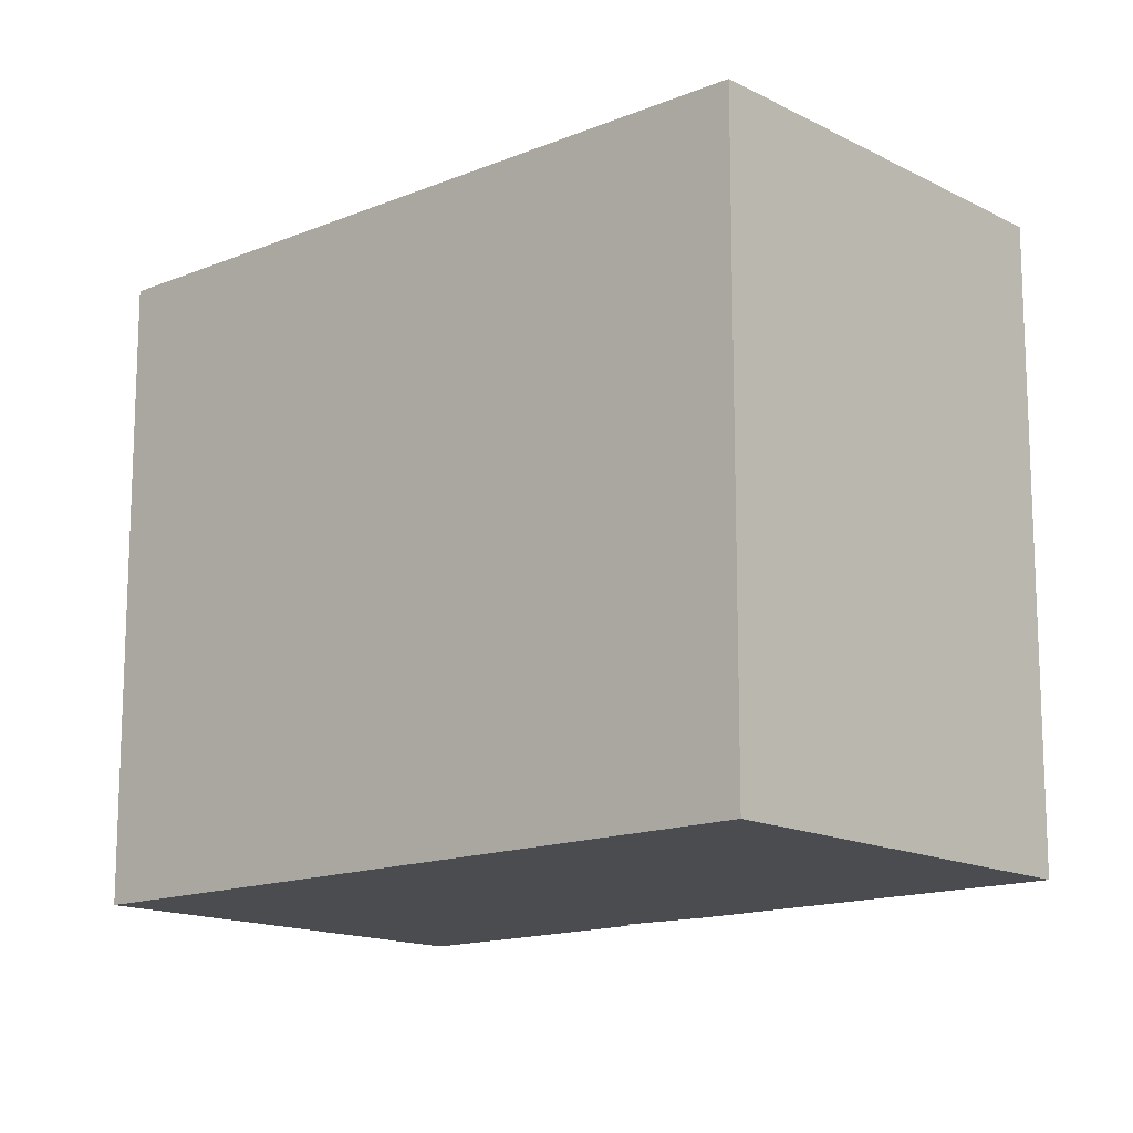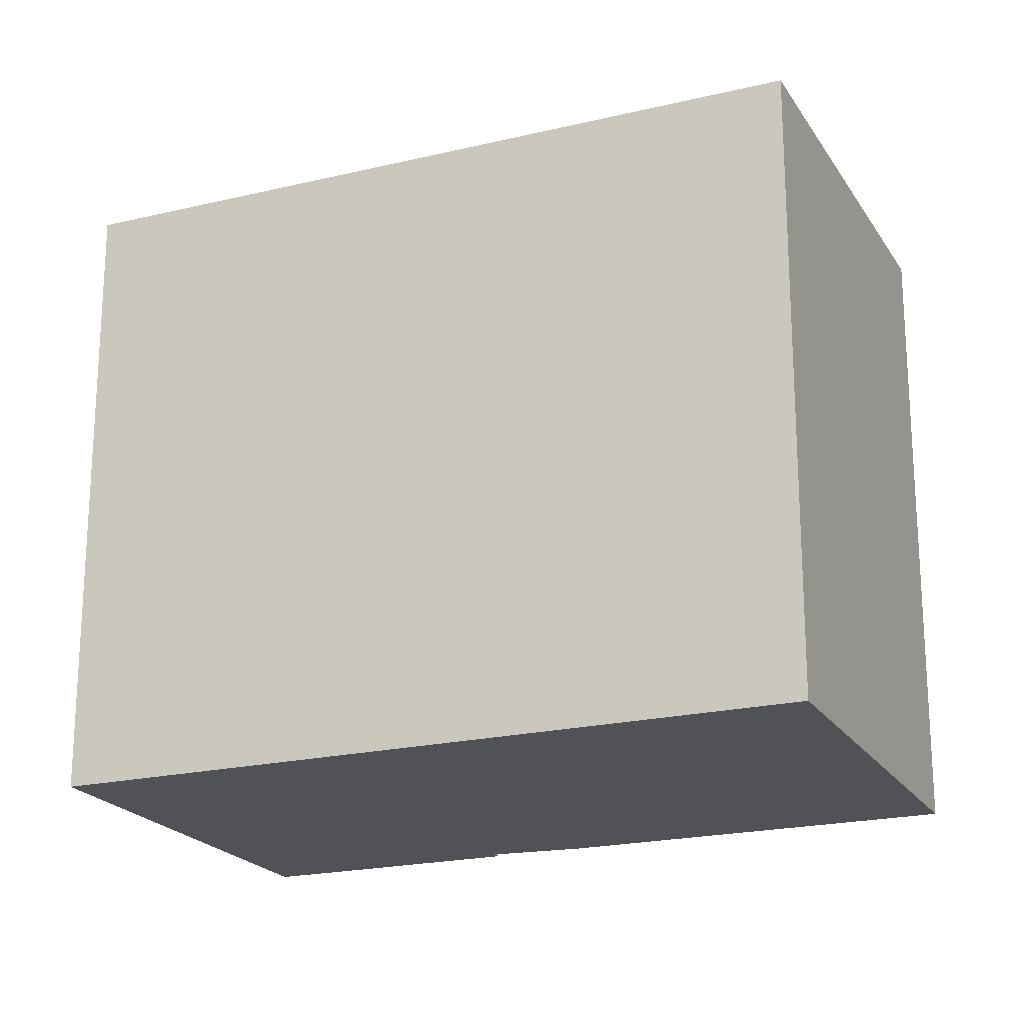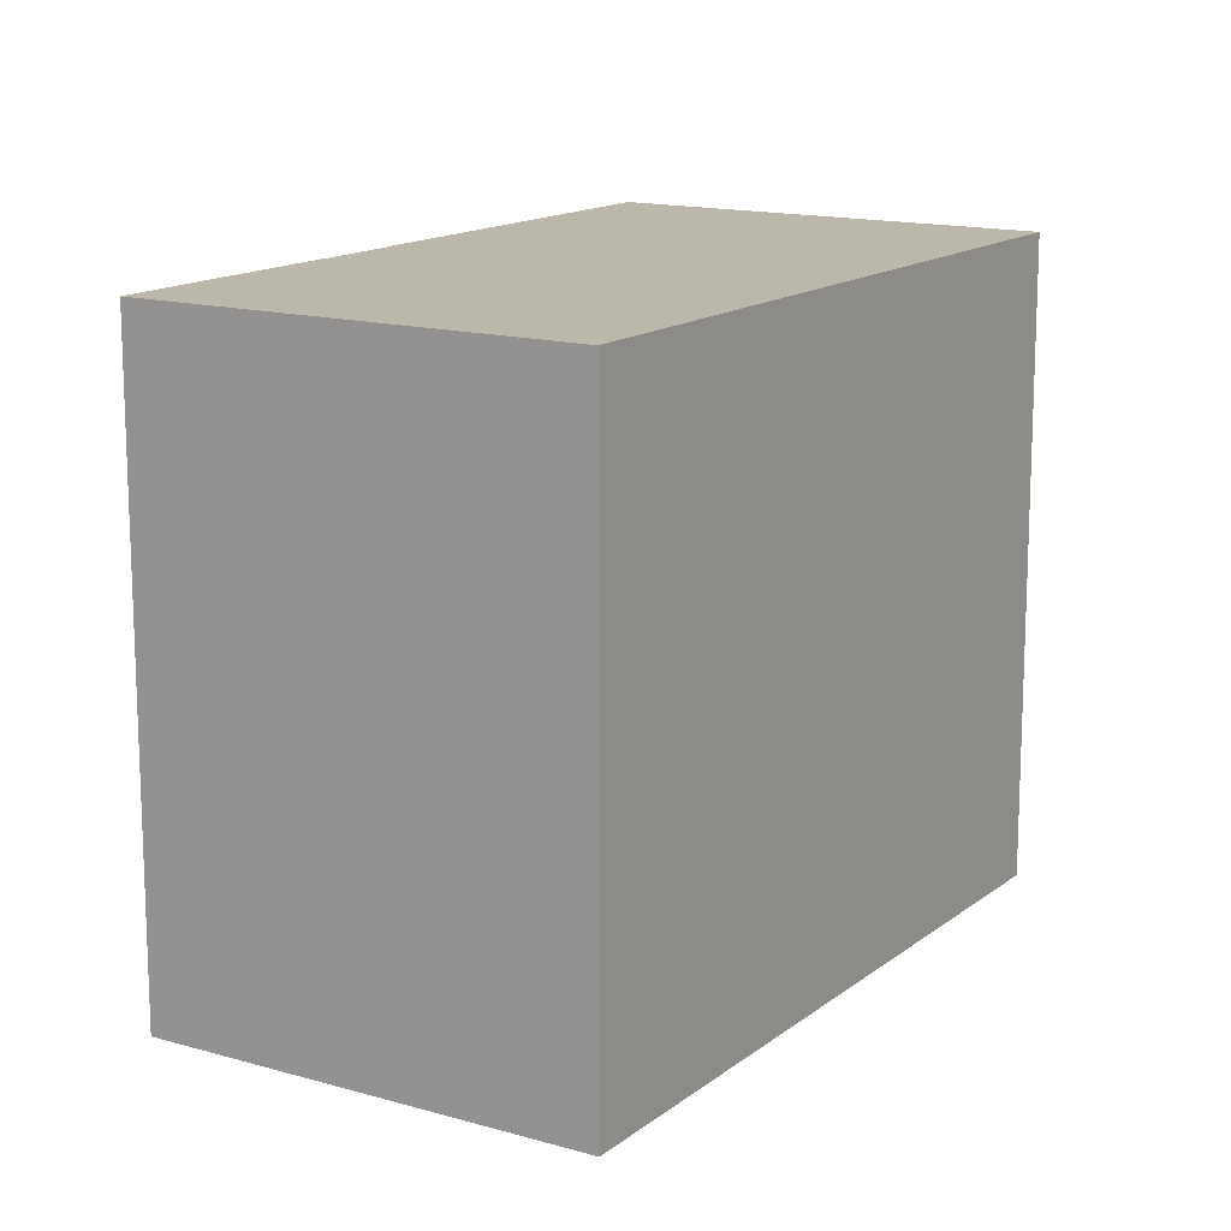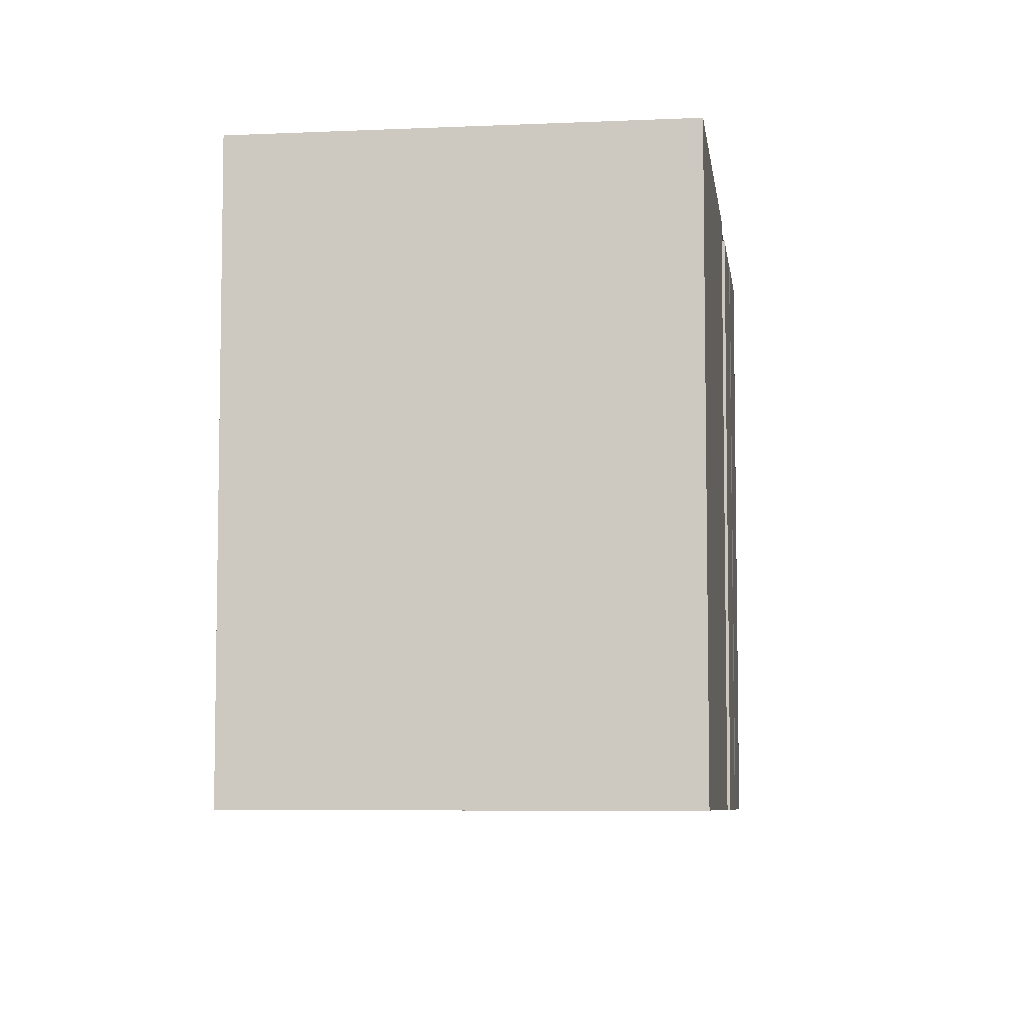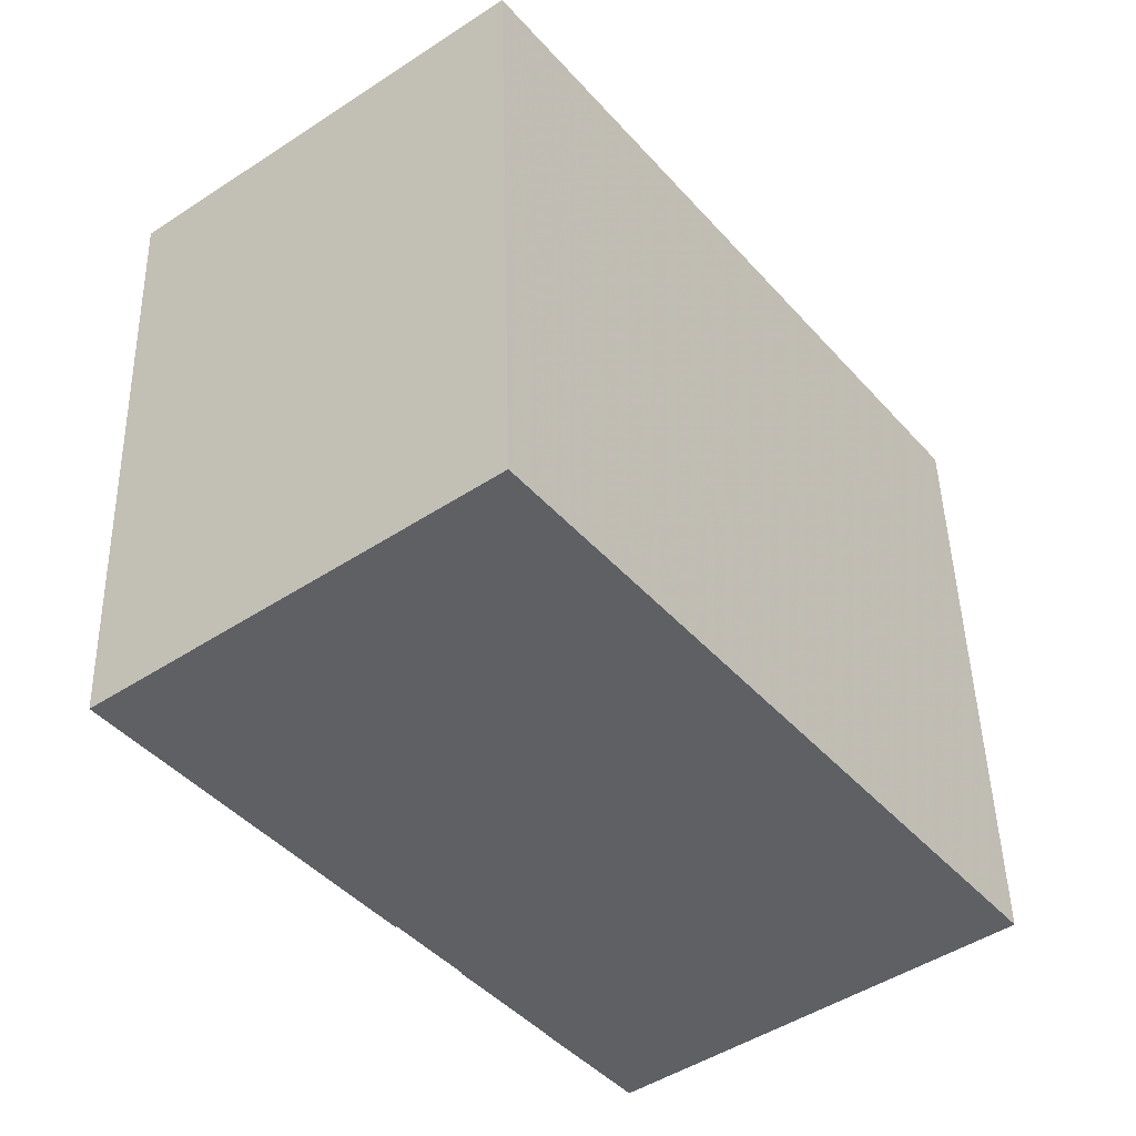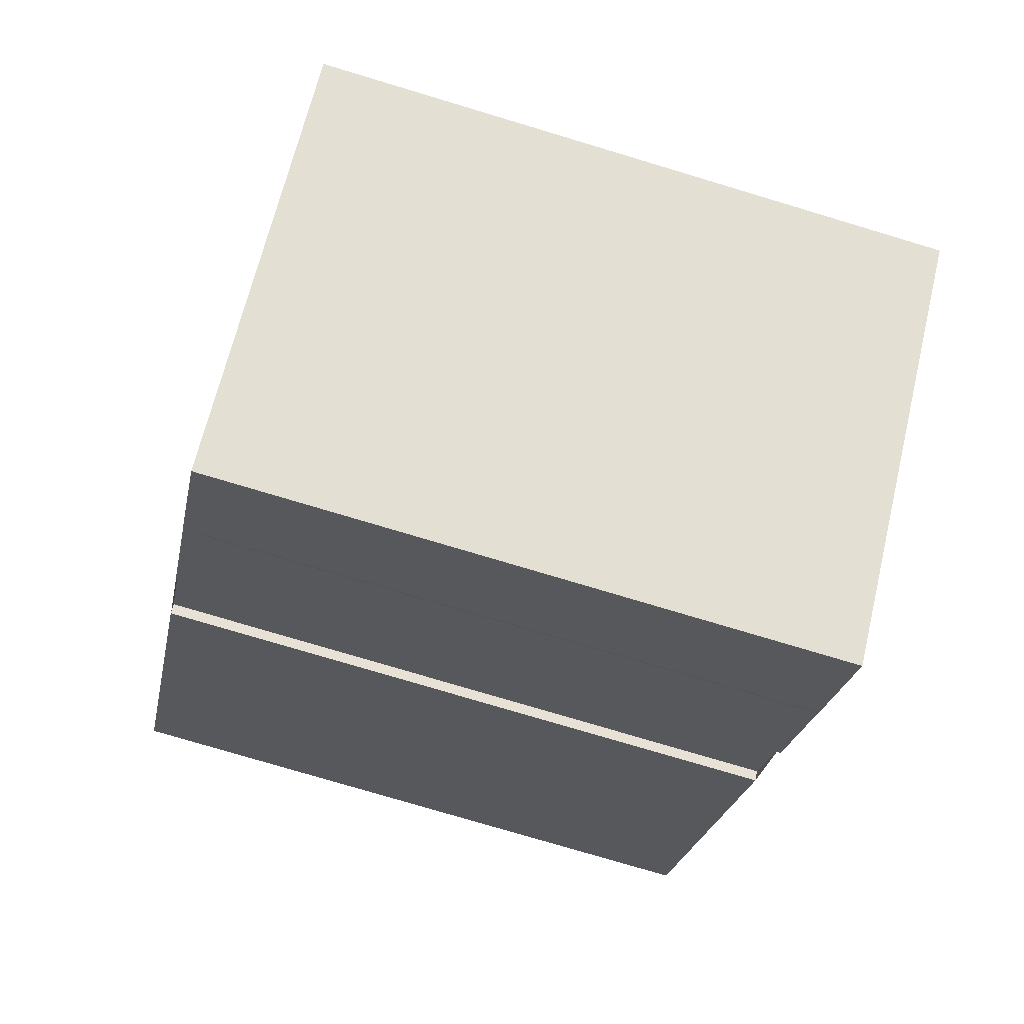
<metadata>
{"format":"obj","ext":"obj","renderer":"f3d","projection":"perspective","resolution":1024,"background":"white","views":[{"elev":-14.7,"azim":169.0,"up":"+Z"},{"elev":-20.9,"azim":150.7,"up":"+Z"},{"elev":14.4,"azim":69.5,"up":"+Z"},{"elev":-6.8,"azim":-135.3,"up":"+Z"},{"elev":46.2,"azim":-1.4,"up":"+Y"},{"elev":-76.6,"azim":73.3,"up":"+Y"}]}
</metadata>
<code>
v -1782 -820.3 14.29
v -1781 -820.2 14.29
v -1783 -818.4 14.29
v -1783 -818.6 14.3
v -1789 -811.3 14.31
v -1780 -805.2 14.3
v -1770 -818.9 14.27
v -1778 -825.1 14.28
v -1780 -822.7 14.29
v -1780 -822.6 14.29
v -1770 -819 14.27
v -1781 -805.2 14.3
v -1780 -805.3 14.3
v -1788 -811.4 14.31
v -1780 -805.2 14.3
v -1779 -807.2 14.29
v -1787 -813.3 14.31
v -1779 -807.1 14.29
v -1778 -825.1 14.28
v -1782 -820.3 14.29
v -1783 -818.5 14.3
v -1787 -813.3 14.3
v -1788 -811.4 14.31
v -1788 -811.3 14.31
v -1782 -806.4 14.3
v -1782 -806.3 14.3
v -1780 -808.2 14.29
v -1771 -820 14.27
v -1781 -806.8 14.3
v -1780 -805.8 14.3
v -1780 -805.7 14.3
v -1788 -811.9 14.31
v -1788 -811.9 14.31
v -1778 -825.1 14.28
v -1778 -825.1 14.28
v -1773 -821.2 14.28
v -1782 -820.3 14.29
v -1782 -820.3 14.29
v -1782 -820.3 -1.776e-15
v -1782 -820.3 0
v -1783 -818.4 14.29
v -1781 -820.2 14.29
v -1781 -820.2 -1.776e-15
v -1783 -818.4 1.776e-15
v -1783 -818.5 14.3
v -1783 -818.4 14.29
v -1783 -818.4 1.776e-15
v -1783 -818.5 0
v -1787 -813.3 14.31
v -1783 -818.6 14.3
v -1783 -818.6 0
v -1787 -813.3 -1.776e-15
v -1788 -811.3 14.31
v -1789 -811.3 14.31
v -1789 -811.3 0
v -1788 -811.3 0
v -1780 -805.2 14.3
v -1780 -805.2 14.3
v -1780 -805.2 -1.776e-15
v -1780 -805.2 -1.776e-15
v -1770 -819 14.27
v -1770 -818.9 14.27
v -1770 -818.9 -1.776e-15
v -1770 -819 1.776e-15
v -1778 -825.1 14.28
v -1778 -825.1 14.28
v -1778 -825.1 -1.776e-15
v -1778 -825.1 0
v -1780 -822.6 14.29
v -1780 -822.7 14.29
v -1780 -822.7 0
v -1780 -822.6 0
v -1782 -820.3 14.29
v -1780 -822.6 14.29
v -1780 -822.6 0
v -1782 -820.3 -1.776e-15
v -1771 -820 14.27
v -1770 -819 14.27
v -1770 -819 1.776e-15
v -1771 -820 -1.776e-15
v -1780 -805.2 14.3
v -1781 -805.2 14.3
v -1781 -805.2 0
v -1780 -805.2 -1.776e-15
v -1789 -811.3 14.31
v -1788 -811.4 14.31
v -1788 -811.4 0
v -1789 -811.3 0
v -1780 -805.7 14.3
v -1780 -805.2 14.3
v -1780 -805.2 -1.776e-15
v -1780 -805.7 0
v -1788 -811.9 14.31
v -1787 -813.3 14.31
v -1787 -813.3 -1.776e-15
v -1788 -811.9 0
v -1770 -818.9 14.27
v -1779 -807.1 14.29
v -1779 -807.1 1.776e-15
v -1770 -818.9 -1.776e-15
v -1778 -825.1 14.28
v -1778 -825.1 14.28
v -1778 -825.1 -1.776e-15
v -1778 -825.1 -1.776e-15
v -1781 -820.2 14.29
v -1782 -820.3 14.29
v -1782 -820.3 0
v -1781 -820.2 -1.776e-15
v -1783 -818.6 14.3
v -1783 -818.5 14.3
v -1783 -818.5 0
v -1783 -818.6 0
v -1782 -806.3 14.3
v -1788 -811.3 14.31
v -1788 -811.3 0
v -1782 -806.3 -1.776e-15
v -1781 -805.2 14.3
v -1782 -806.3 14.3
v -1782 -806.3 -1.776e-15
v -1781 -805.2 0
v -1773 -821.2 14.28
v -1771 -820 14.27
v -1771 -820 -1.776e-15
v -1773 -821.2 -1.776e-15
v -1779 -807.1 14.29
v -1780 -805.7 14.3
v -1780 -805.7 0
v -1779 -807.1 1.776e-15
v -1788 -811.4 14.31
v -1788 -811.9 14.31
v -1788 -811.9 0
v -1788 -811.4 0
v -1780 -822.7 14.29
v -1778 -825.1 14.28
v -1778 -825.1 0
v -1780 -822.7 0
v -1778 -825.1 14.28
v -1773 -821.2 14.28
v -1773 -821.2 -1.776e-15
v -1778 -825.1 -1.776e-15
v -1782 -820.3 0
v -1781 -820.2 0
v -1783 -818.4 0
v -1783 -818.6 0
v -1789 -811.3 0
v -1780 -805.2 0
v -1770 -818.9 0
v -1778 -825.1 0
v -1780 -822.7 0
v -1780 -822.6 0
f 13 12 6 15
f 26 12 13 25
f 30 16 27 29
f 31 18 16 30
f 27 16 11 28
f 18 7 11 16
f 35 19 8 34
f 21 4 17 22
f 33 22 17 32
f 23 14 5 24
f 25 23 24 26
f 29 27 22 33
f 36 19 35
f 29 25 13 30
f 30 13 15 31
f 32 14 23 33
f 33 23 25 29
f 34 9 10 1 20 35
f 35 20 2 3 21 22 27 28 36
f 38 39 40 37
f 42 43 44 41
f 46 47 48 45
f 50 51 52 49
f 54 55 56 53
f 58 59 60 57
f 62 63 64 61
f 66 67 68 65
f 70 71 72 69
f 74 75 76 73
f 78 79 80 77
f 82 83 84 81
f 86 87 88 85
f 90 91 92 89
f 94 95 96 93
f 98 99 100 97
f 102 103 104 101
f 106 107 108 105
f 110 111 112 109
f 114 115 116 113
f 118 119 120 117
f 122 123 124 121
f 126 127 128 125
f 130 131 132 129
f 134 135 136 133
f 138 139 140 137
f 142 143 144 145 146 147 148 149 150 141

</code>
